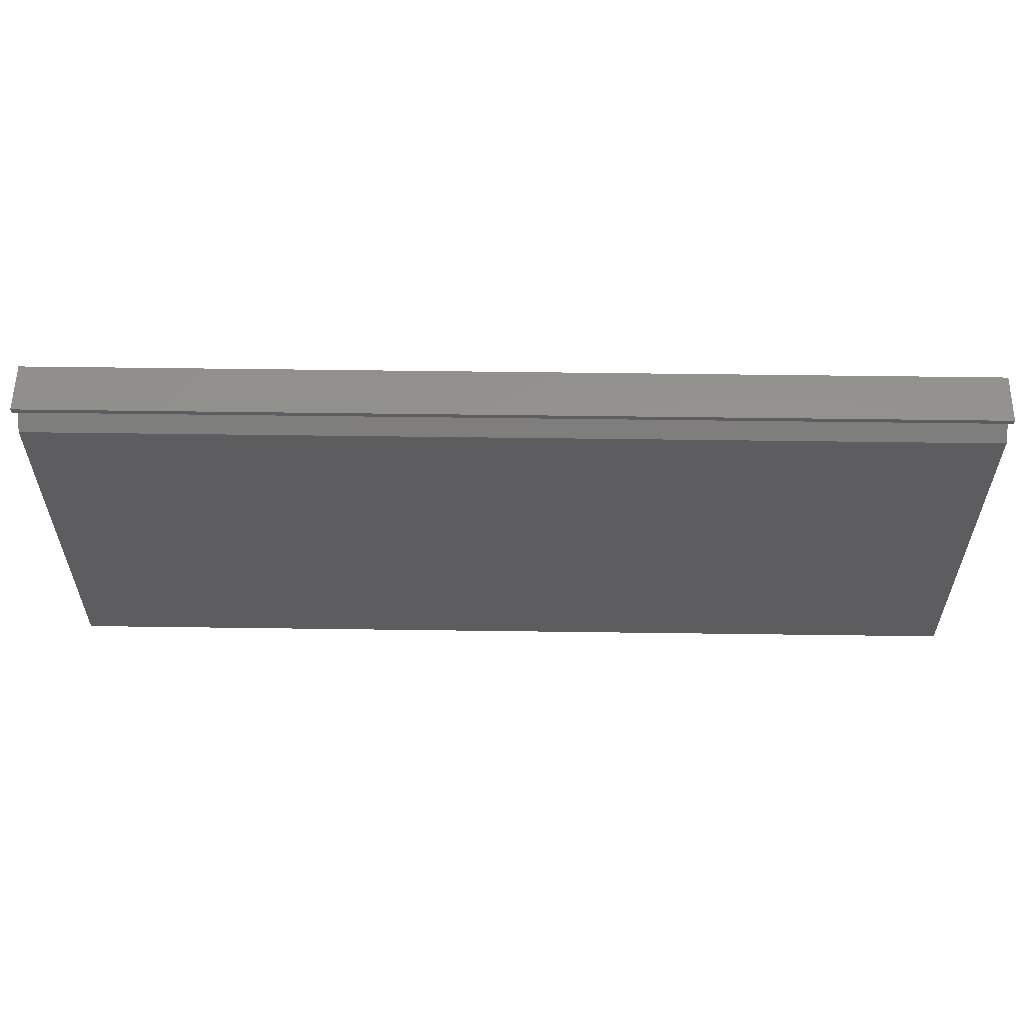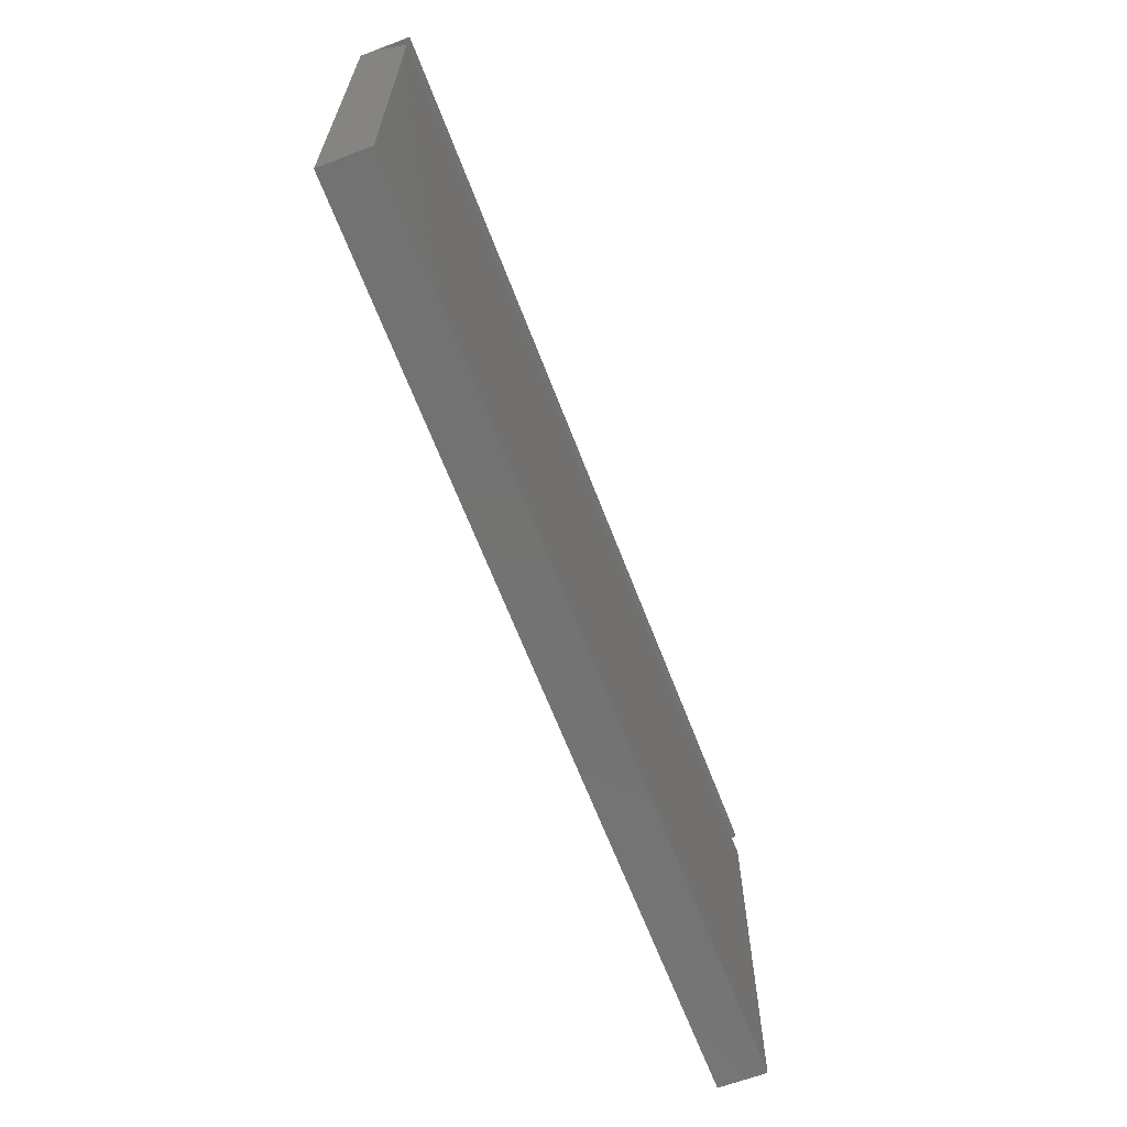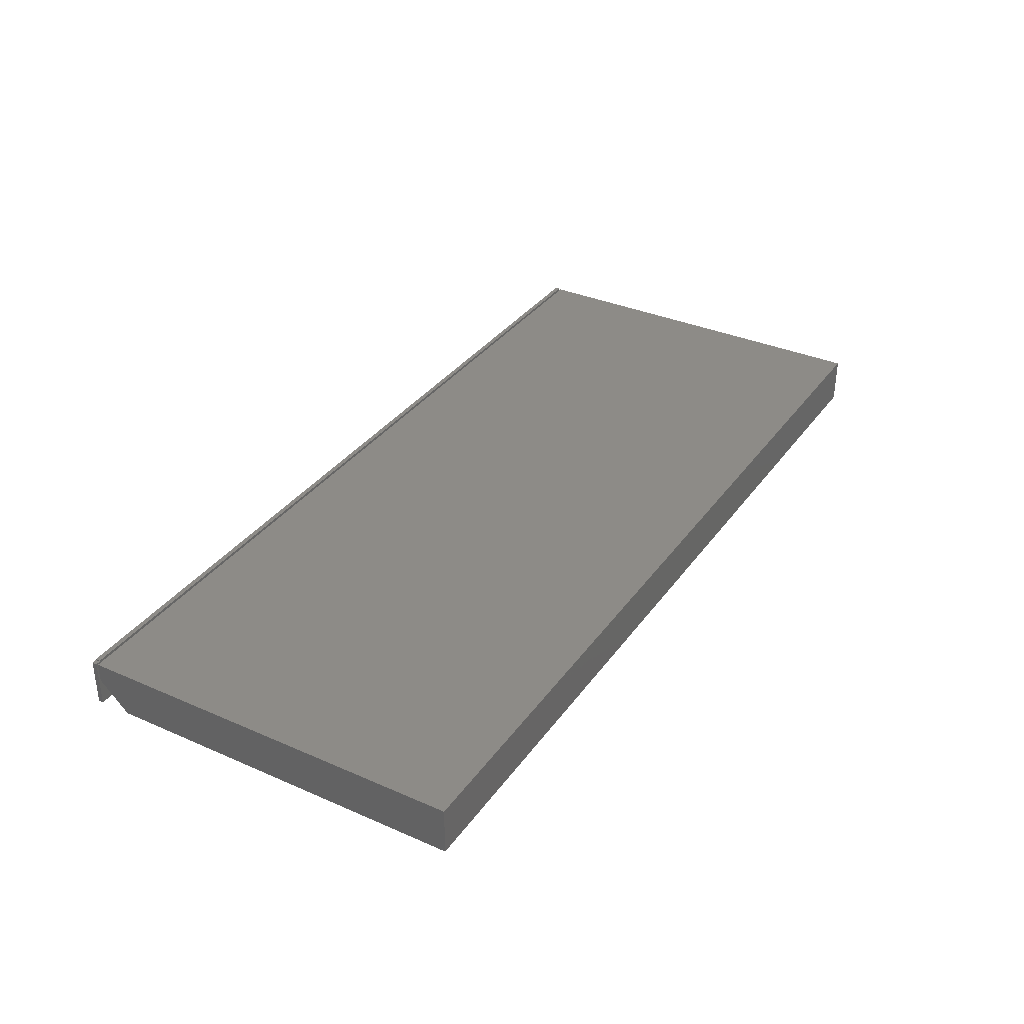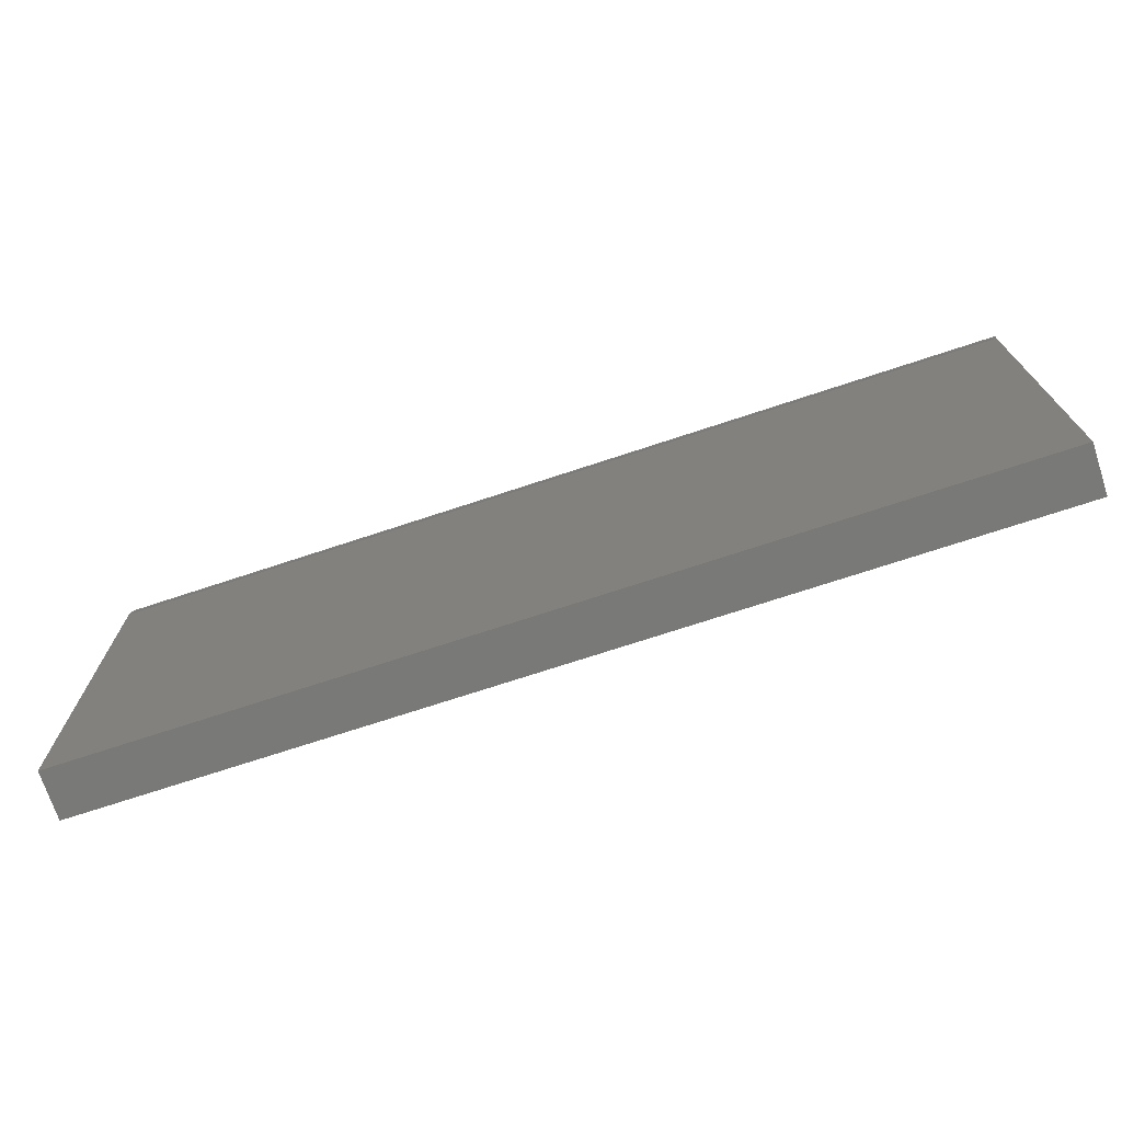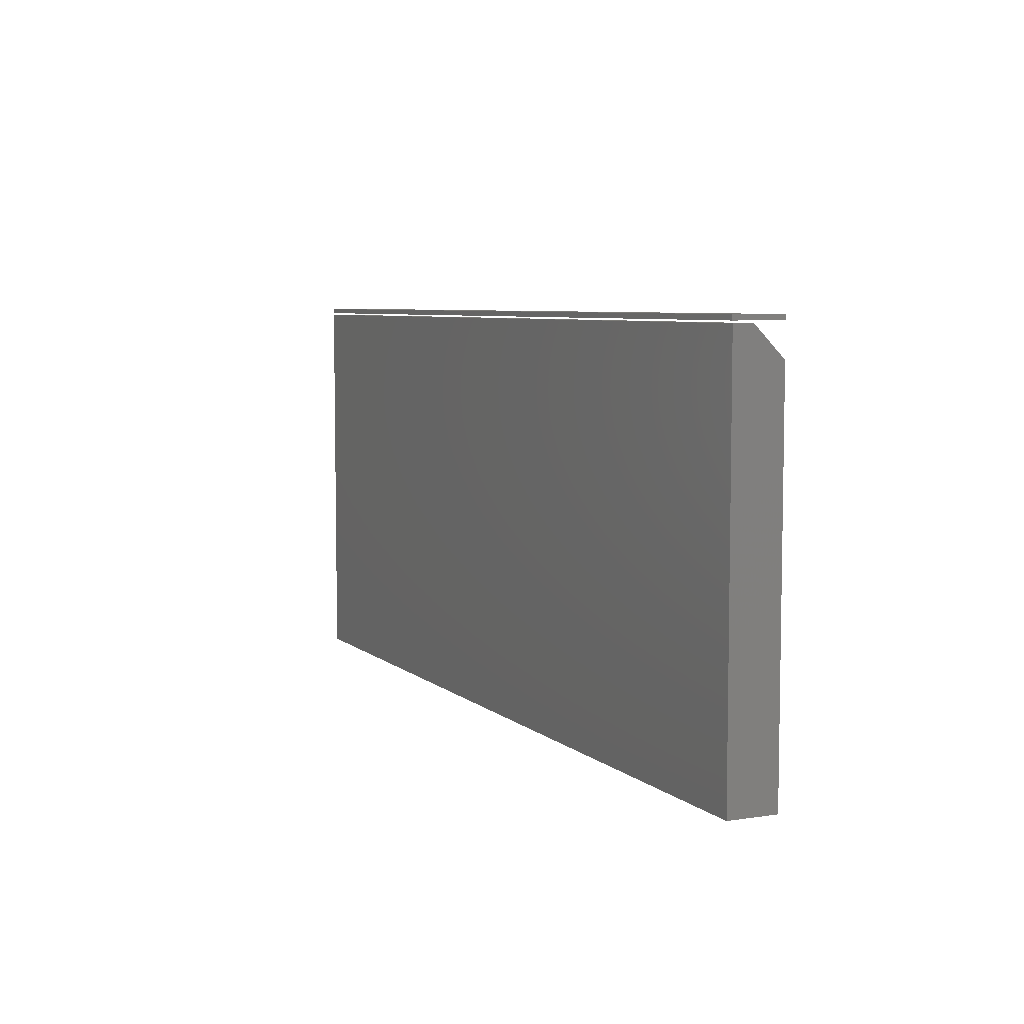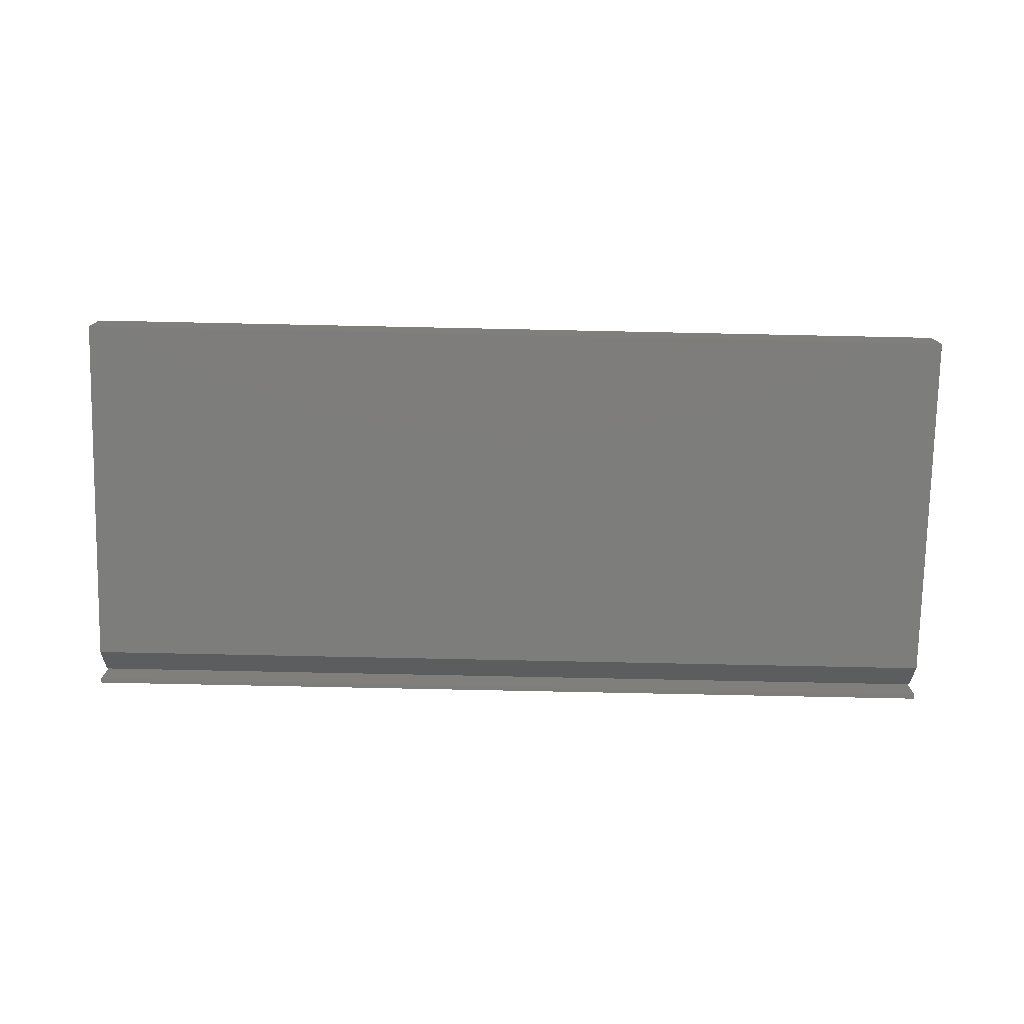
<metadata>
{"format":"stl","ext":"stl","renderer":"f3d","projection":"perspective","resolution":1024,"background":"white","views":[{"elev":57.2,"azim":0.8,"up":"+Z"},{"elev":-64.8,"azim":-69.1,"up":"+Z"},{"elev":34.4,"azim":120.5,"up":"+Y"},{"elev":-71.9,"azim":-161.7,"up":"+Z"},{"elev":6.3,"azim":-114.9,"up":"+Z"},{"elev":-76.6,"azim":178.8,"up":"+Y"}]}
</metadata>
<code>
# stl→obj: 24 verts, 40 faces
v 0.7342 -0.0004112 0.3203
v -0.7342 -0.0004112 0.3203
v 0.7342 0.0009868 0.3203
v -0.7342 0.0009868 0.3203
v -0.7344 -0.07812 0.3203
v 0.7422 -0.0004112 0.3203
v 0.7422 -0.07812 0.3203
v -0.7342 -0.07812 0.3281
v -0.7342 -0.0004112 0.3281
v -0.7342 0.0009868 0.3281
v 0.7342 0.0009868 0.3281
v 0.7342 -0.0004112 0.3281
v 0.7422 -0.07812 0.3281
v 0.7422 -0.0004112 0.3281
v -0.7344 -0.07812 -0.3203
v 0.7422 -0.07812 -0.3203
v -0.7344 -0.07812 0.2701
v 0.7422 -0.07812 0.2701
v -0.7344 0 -0.3203
v -0.7344 3.537e-17 0.3169
v -0.7344 -0.03125 0.3169
v 0.7422 -0.03125 0.3169
v 0.7422 1.993e-16 0.3169
v 0.7422 1.639e-16 -0.3203
f 1 2 3
f 2 4 3
f 5 2 1
f 5 1 6
f 5 6 7
f 5 8 2
f 2 8 9
f 2 9 4
f 4 9 10
f 11 9 12
f 11 10 9
f 8 13 14
f 8 14 12
f 8 12 9
f 8 5 13
f 13 5 7
f 11 3 10
f 10 3 4
f 12 1 11
f 11 1 3
f 14 6 12
f 12 6 1
f 13 7 14
f 14 7 6
f 15 16 17
f 17 16 18
f 19 15 20
f 20 15 17
f 20 17 21
f 22 23 21
f 21 23 20
f 16 24 18
f 18 24 23
f 18 23 22
f 18 22 17
f 17 22 21
f 19 20 24
f 24 20 23
f 15 19 16
f 16 19 24

</code>
